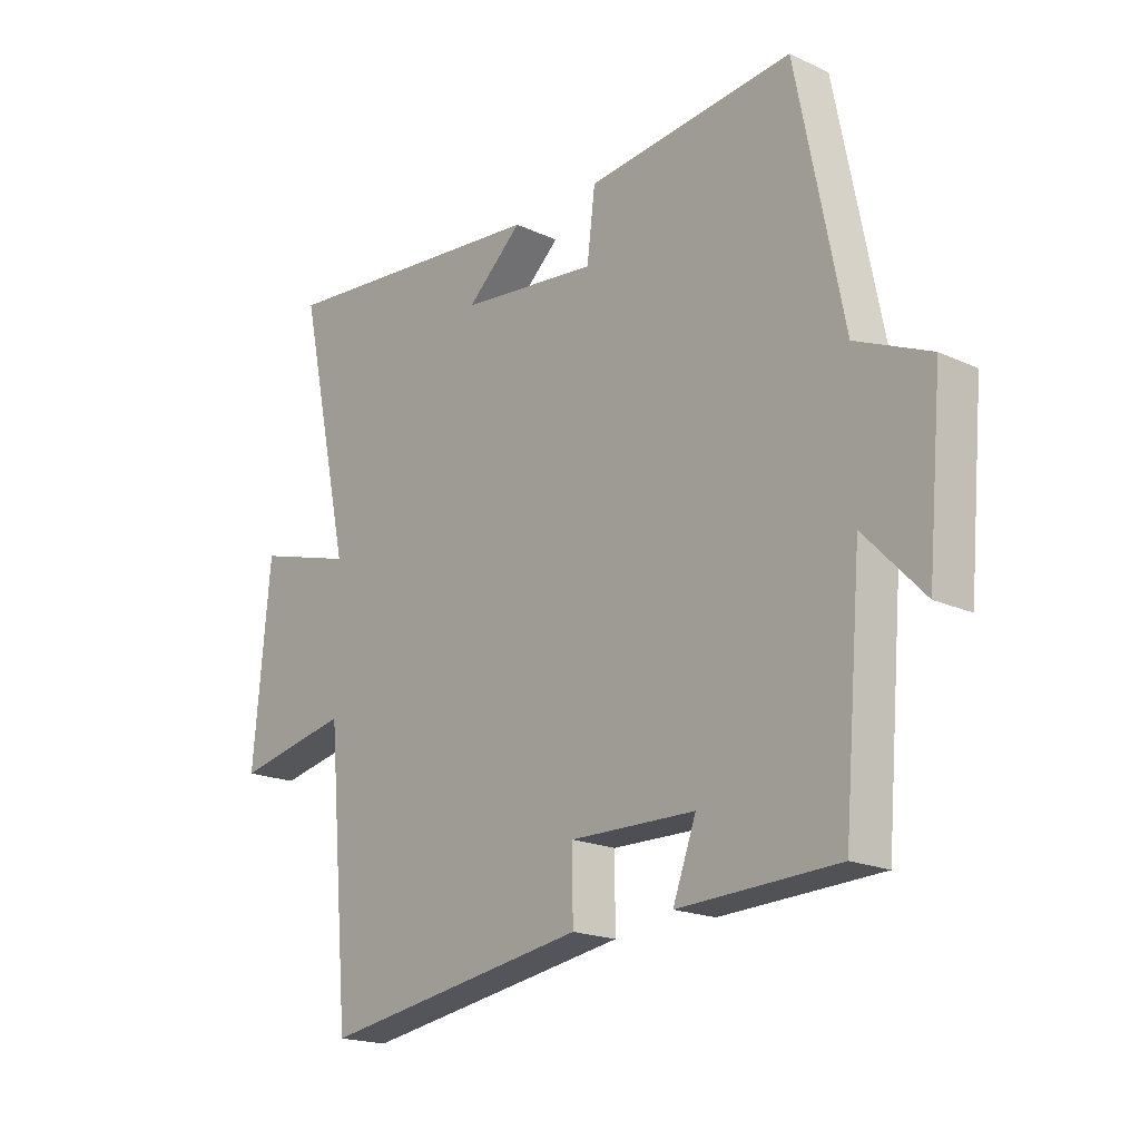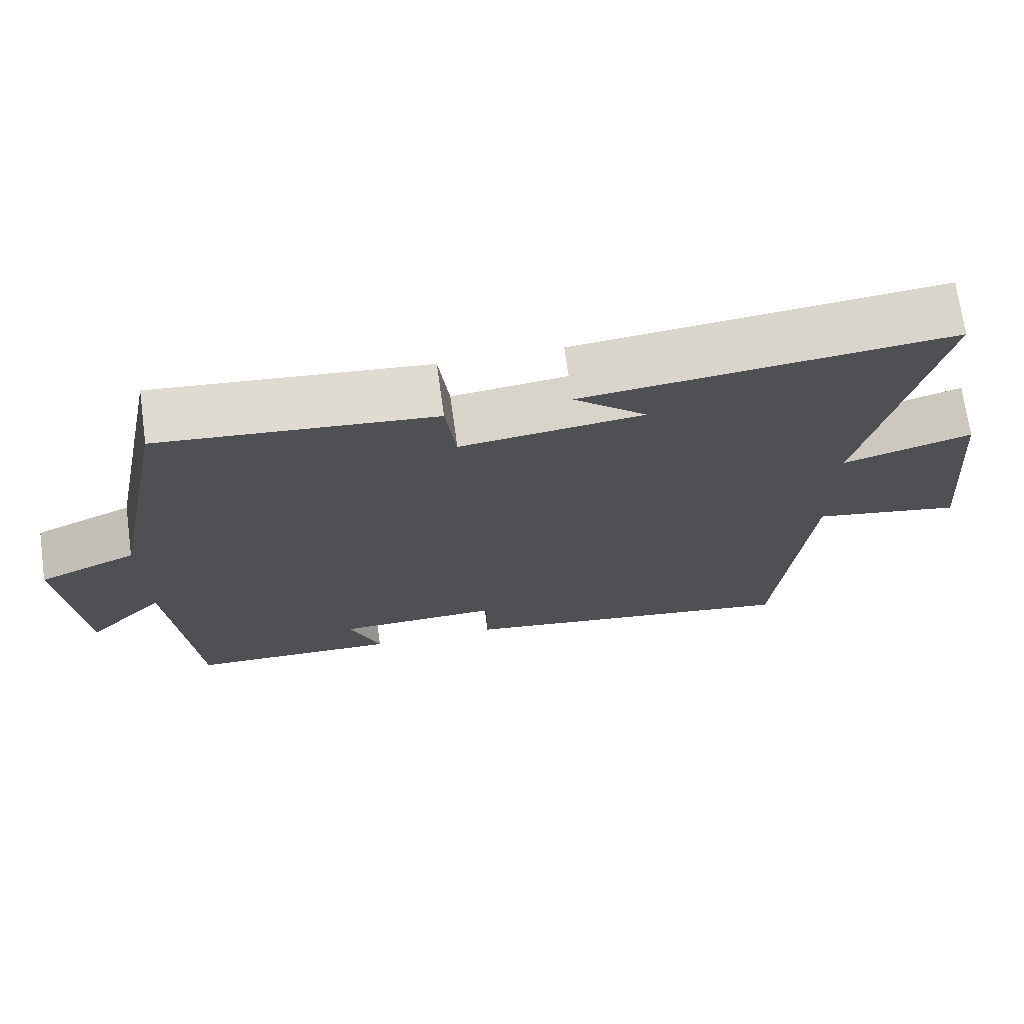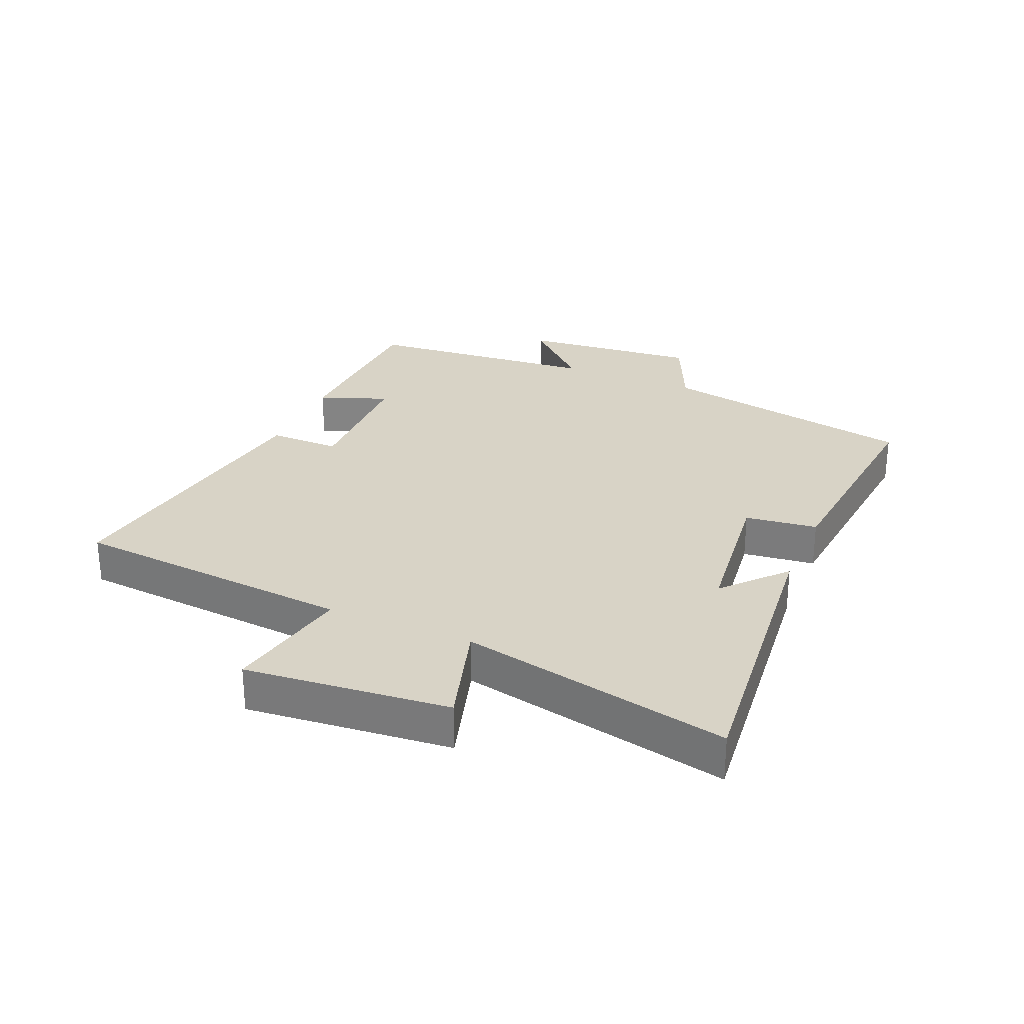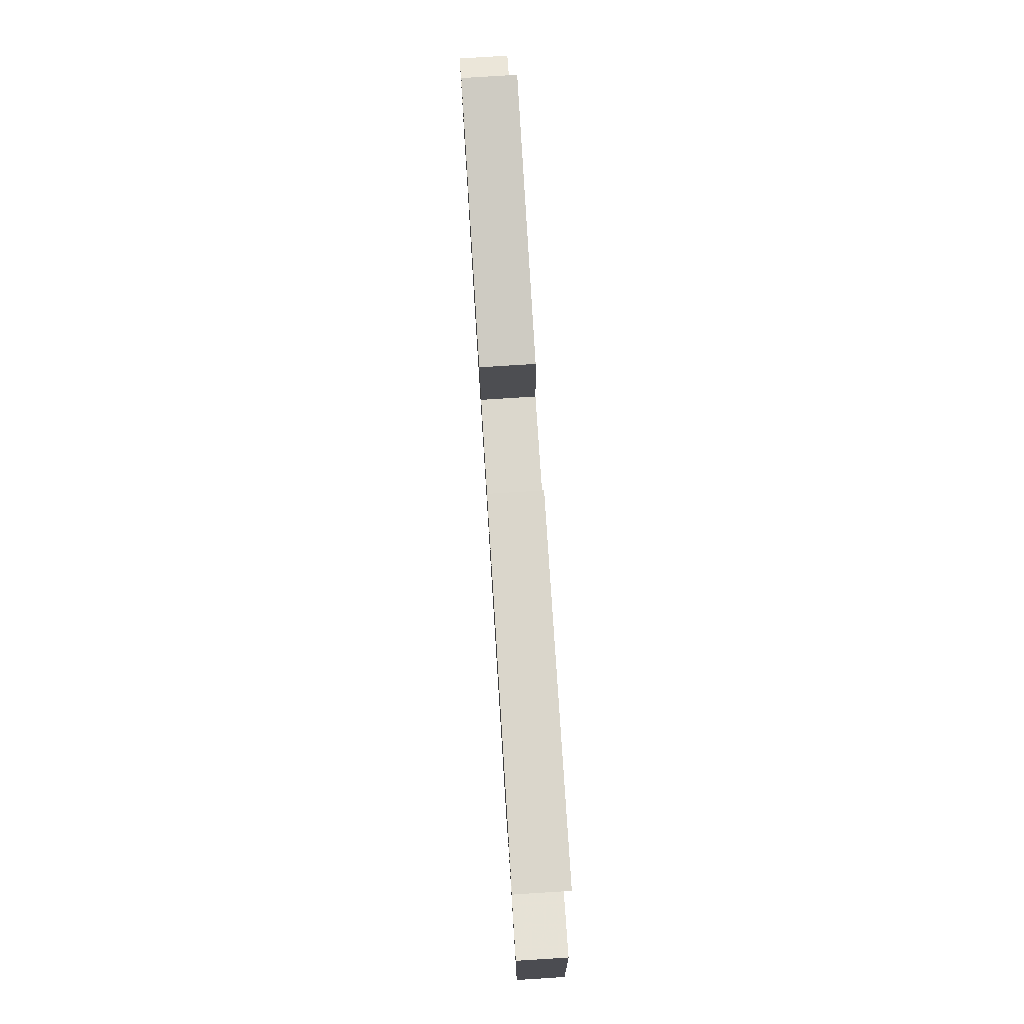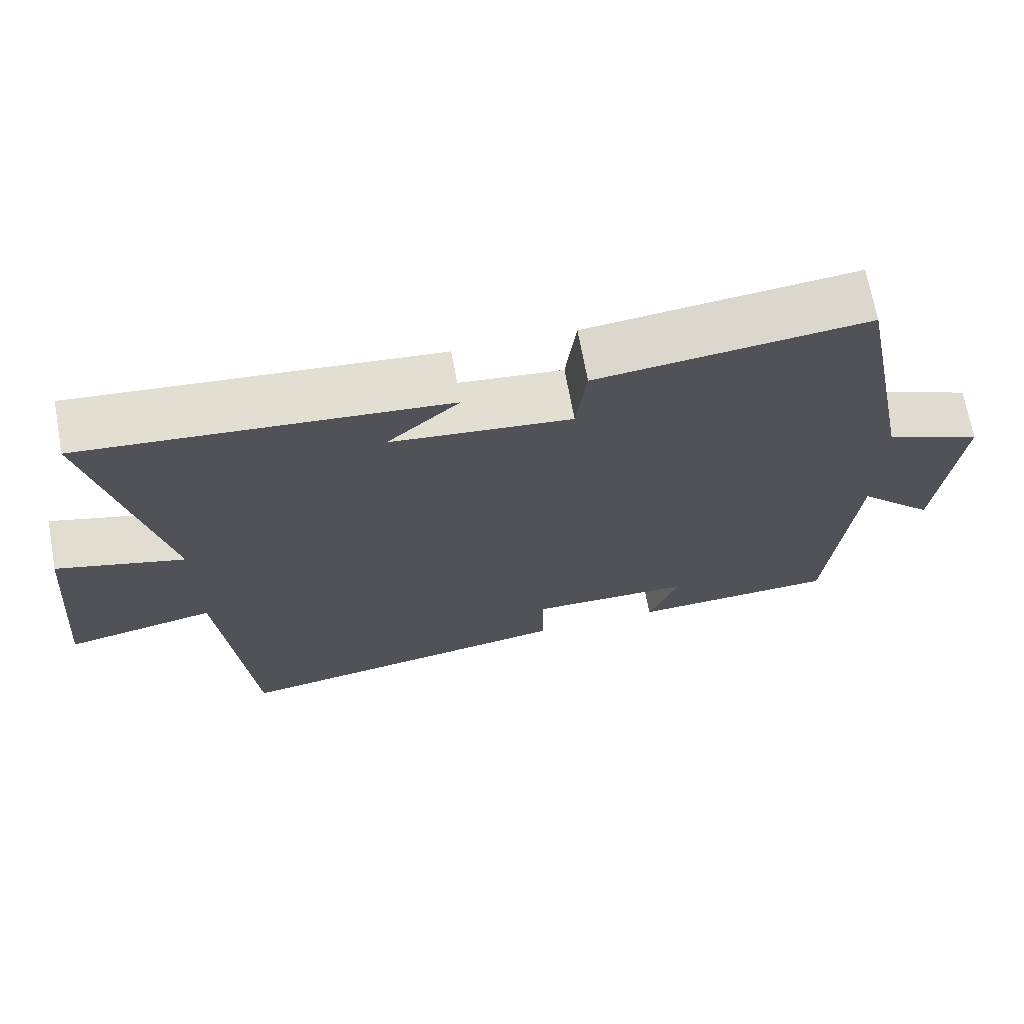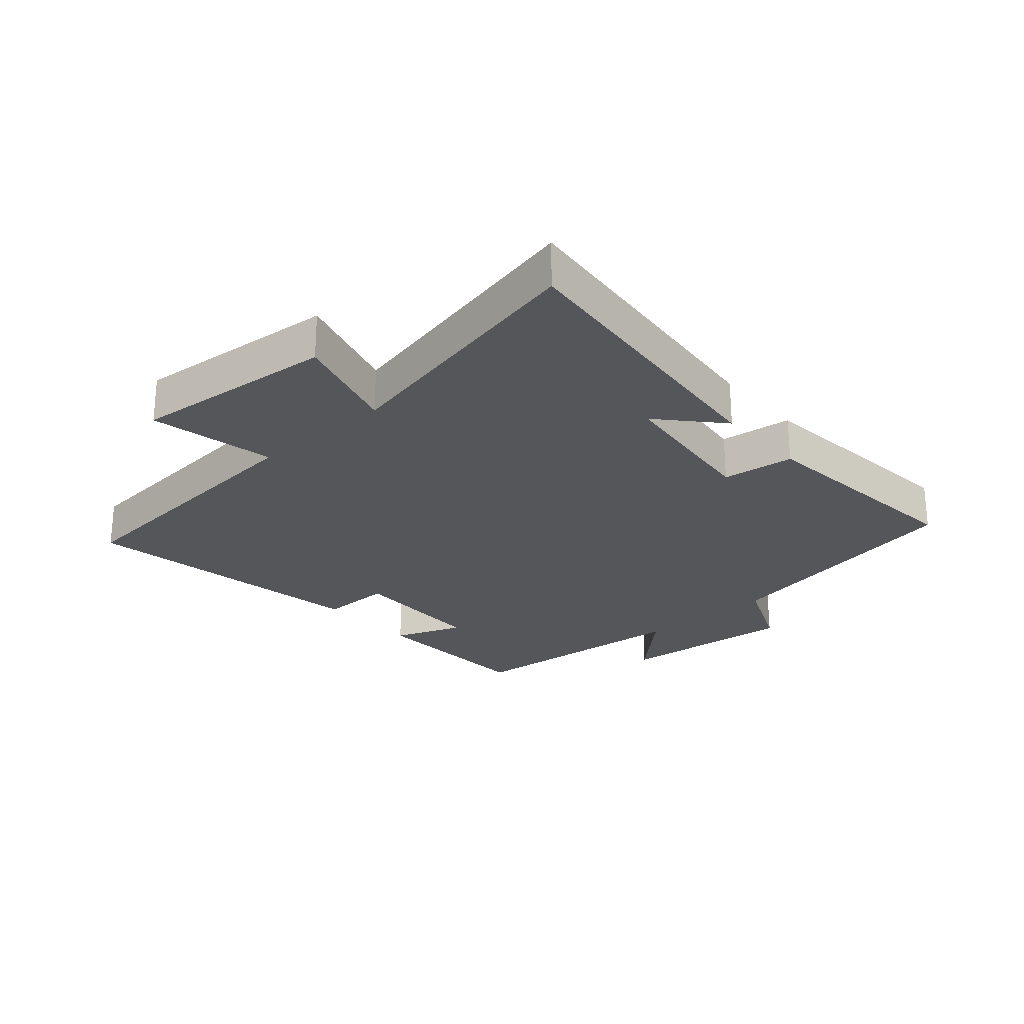
<metadata>
{"format":"obj","ext":"obj","renderer":"f3d","projection":"perspective","resolution":1024,"background":"white","views":[{"elev":-19.0,"azim":48.9,"up":"+Z"},{"elev":71.5,"azim":172.1,"up":"+Z"},{"elev":28.2,"azim":-67.0,"up":"+Y"},{"elev":79.5,"azim":-93.6,"up":"+Z"},{"elev":69.5,"azim":-10.4,"up":"+Z"},{"elev":-25.4,"azim":-48.7,"up":"+Y"}]}
</metadata>
<code>
v 0.418 0.07 0.537
v 0.5 0.07 0.122
v 0.631 0.07 0.064
v 0.605 0.07 -0.222
v 0.5 0.07 -0.112
v 0.468 0.07 -0.489
v 0.188 0.07 -0.5
v 0.229 0.07 -0.389
v 0.009 0.07 -0.385
v 0.01 0.07 -0.5
v -0.46 0.07 -0.575
v -0.5 0.07 -0.122
v -0.702 0.07 -0.162
v -0.672 0.07 0.166
v -0.5 0.07 0.116
v -0.593 0.07 0.548
v -0.106 0.07 0.5
v -0.204 0.07 0.412
v 0.04 0.07 0.384
v 0.054 0.07 0.5
v 0.418 0 0.537
v 0.5 0 0.122
v 0.631 0 0.064
v 0.605 0 -0.222
v 0.5 0 -0.112
v 0.468 0 -0.489
v 0.188 0 -0.5
v 0.229 0 -0.389
v 0.009 0 -0.385
v 0.01 0 -0.5
v -0.46 0 -0.575
v -0.5 0 -0.122
v -0.702 0 -0.162
v -0.672 0 0.166
v -0.5 0 0.116
v -0.593 0 0.548
v -0.106 0 0.5
v -0.204 0 0.412
v 0.04 0 0.384
v 0.054 0 0.5
f 19 20 1 2
f 18 19 2
f 16 17 18
f 18 2 3
f 16 18 3
f 15 16 3
f 12 13 14 15
f 11 12 15
f 10 11 15
f 9 10 15
f 8 9 15 3
f 5 6 7 8
f 5 8 3
f 3 4 5
f 22 21 40 39
f 22 39 38
f 38 37 36
f 23 22 38
f 23 38 36
f 23 36 35
f 35 34 33 32
f 35 32 31
f 35 31 30
f 35 30 29
f 23 35 29 28
f 28 27 26 25
f 23 28 25
f 25 24 23
f 1 21 22 2
f 2 22 23 3
f 3 23 24 4
f 4 24 25 5
f 5 25 26 6
f 6 26 27 7
f 7 27 28 8
f 8 28 29 9
f 9 29 30 10
f 10 30 31 11
f 11 31 32 12
f 12 32 33 13
f 13 33 34 14
f 14 34 35 15
f 15 35 36 16
f 16 36 37 17
f 17 37 38 18
f 18 38 39 19
f 19 39 40 20
f 20 40 21 1

</code>
